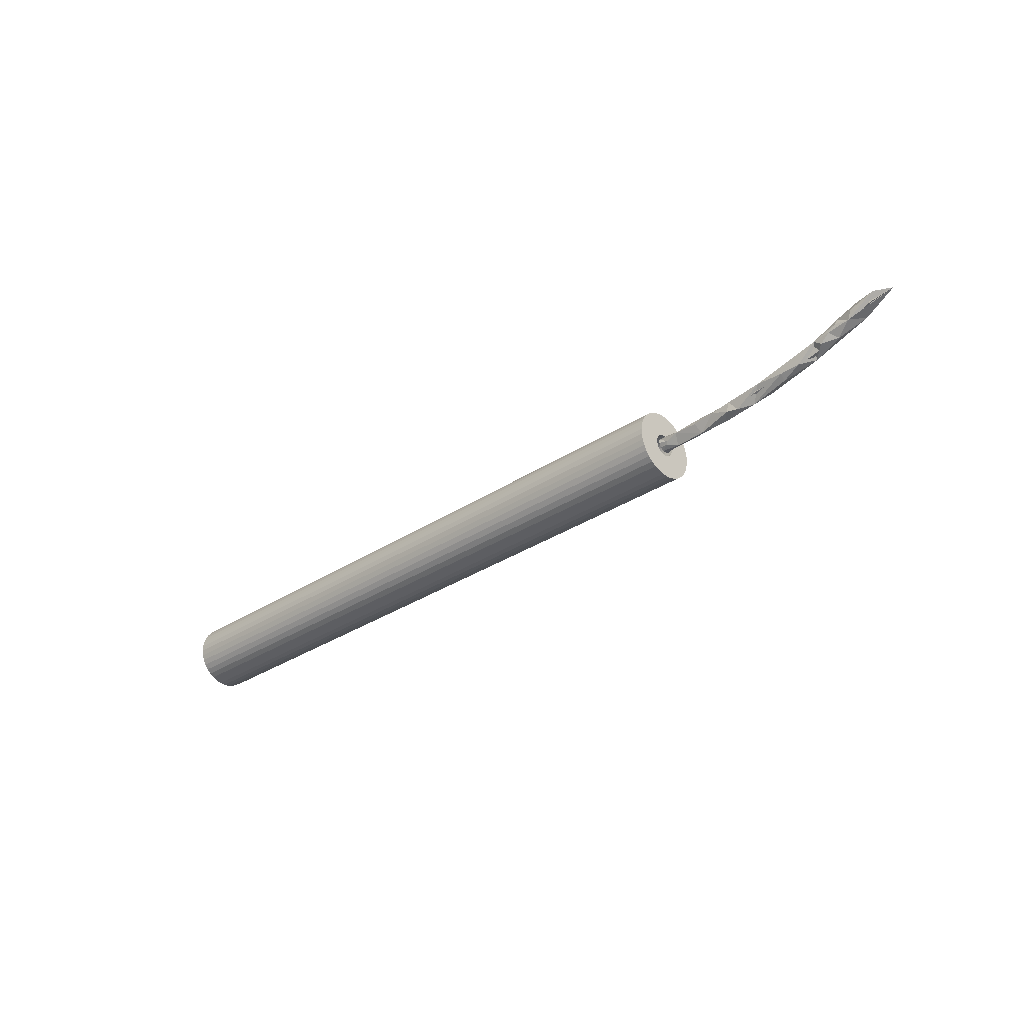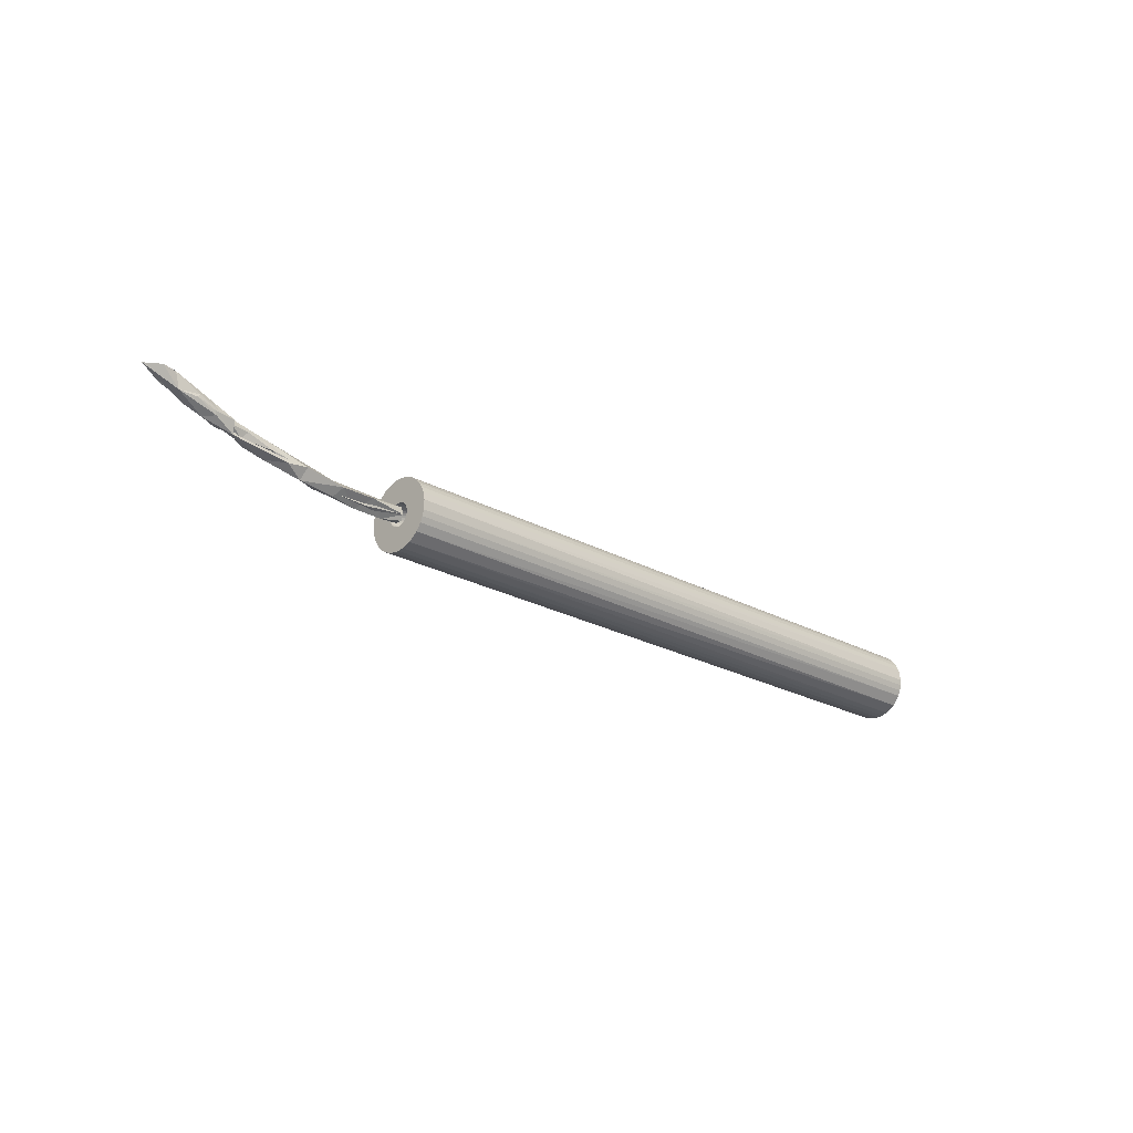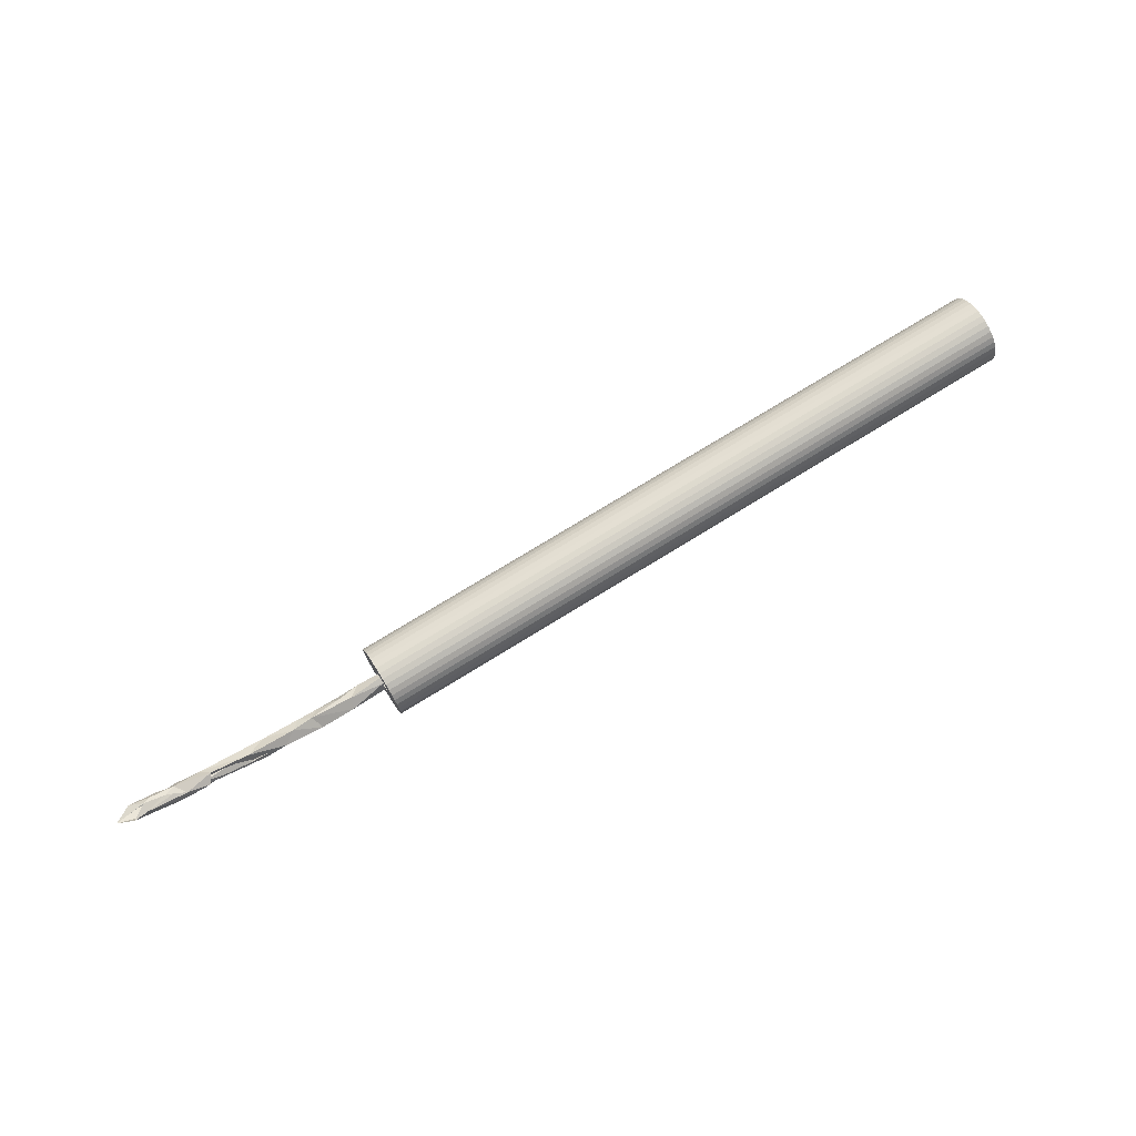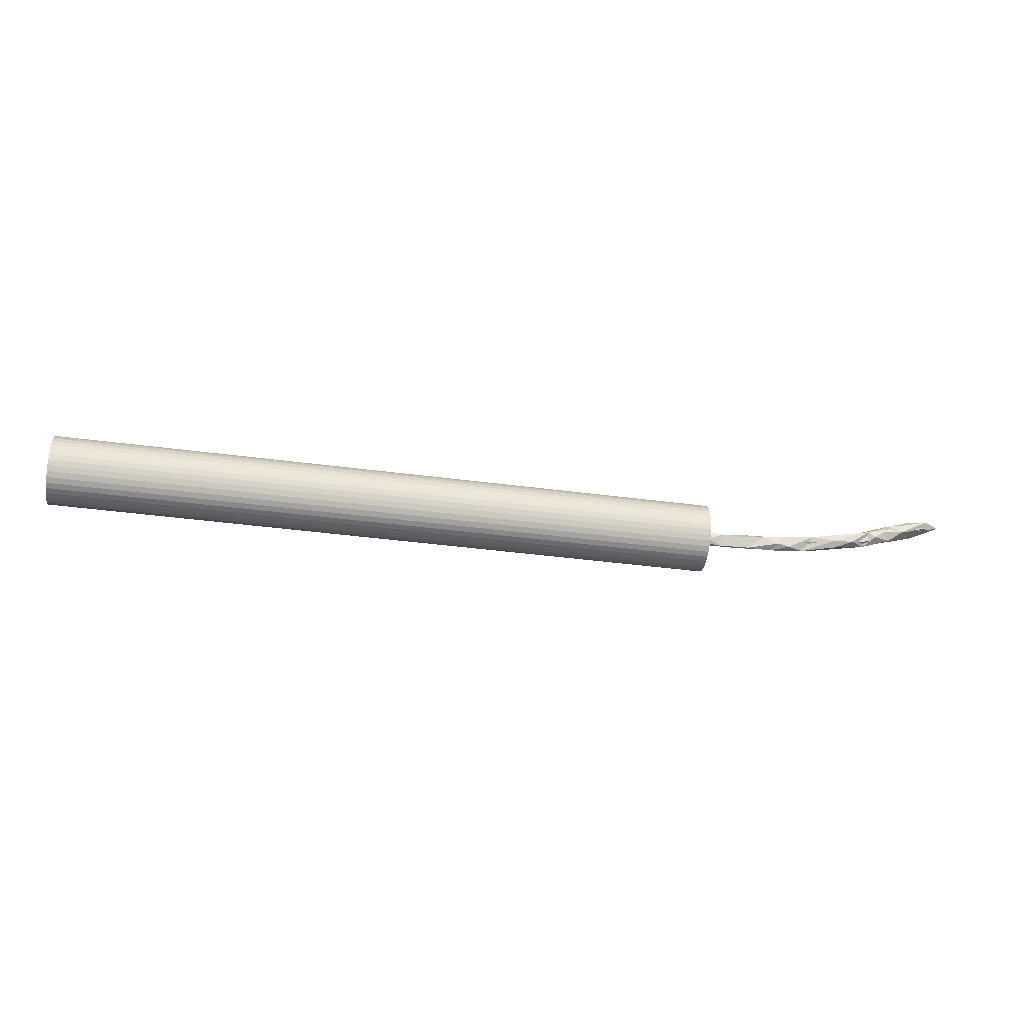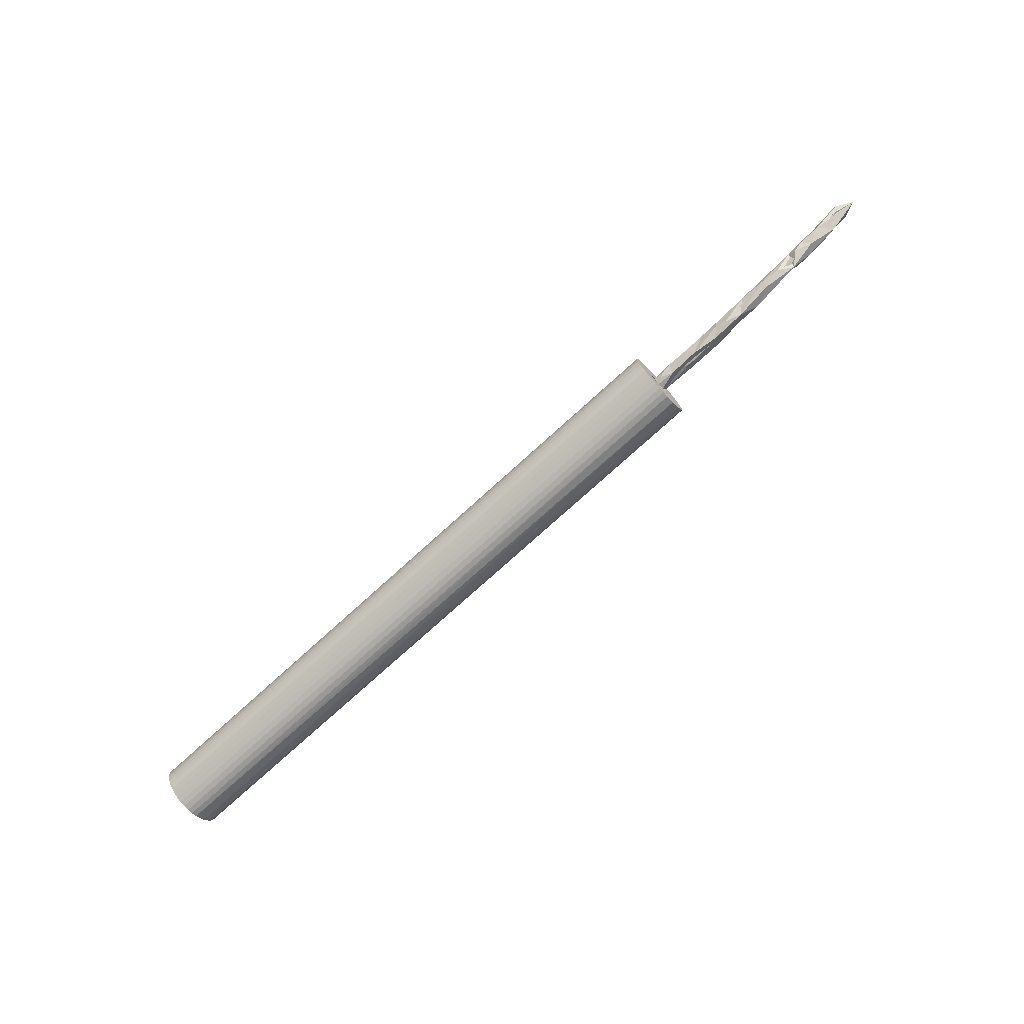
<metadata>
{"format":"obj","ext":"obj","renderer":"f3d","projection":"perspective","resolution":1024,"background":"white","views":[{"elev":-31.3,"azim":-136.8,"up":"+Y"},{"elev":-22.4,"azim":-43.9,"up":"+Y"},{"elev":72.8,"azim":-31.9,"up":"+Y"},{"elev":-41.3,"azim":170.9,"up":"+Y"},{"elev":-74.5,"azim":-137.6,"up":"+Y"}]}
</metadata>
<code>
g
v 1.199 2.517 2.547
v 1.199 2.552 2.646
v 1.199 2.524 2.544
v 1.199 2.576 2.635
v 1.199 2.531 2.539
v 1.199 2.597 2.621
v 1.199 2.538 2.533
v 1.199 2.616 2.602
v 1.199 2.543 2.526
v 1.199 2.632 2.581
v 1.199 2.546 2.519
v 1.199 2.644 2.558
v 1.199 2.549 2.511
v 1.199 2.652 2.533
v 1.199 2.55 2.502
v 1.199 2.655 2.507
v 1.199 2.55 2.494
v 1.199 2.654 2.48
v 1.199 2.548 2.485
v 1.199 2.648 2.455
v 1.199 2.545 2.477
v 1.199 2.638 2.43
v 1.199 2.54 2.47
v 1.199 2.625 2.408
v 1.199 2.535 2.464
v 1.199 2.607 2.388
v 1.199 2.528 2.459
v 1.199 2.587 2.372
v 1.199 2.521 2.454
v 1.199 2.564 2.359
v 1.199 2.513 2.452
v 1.199 2.539 2.35
v 1.199 2.504 2.45
v 1.199 2.513 2.346
v 1.199 2.496 2.45
v 1.199 2.487 2.346
v 1.199 2.487 2.452
v 1.199 2.461 2.35
v 1.199 2.479 2.454
v 1.199 2.436 2.359
v 1.199 2.472 2.459
v 1.199 2.413 2.372
v 1.199 2.465 2.464
v 1.199 2.393 2.388
v 1.199 2.46 2.47
v 1.199 2.375 2.408
v 1.199 2.455 2.477
v 1.199 2.362 2.43
v 1.199 2.452 2.485
v 1.199 2.352 2.455
v 1.199 2.45 2.494
v 1.199 2.346 2.48
v 1.199 2.45 2.502
v 1.199 2.345 2.507
v 1.199 2.451 2.511
v 1.199 2.348 2.533
v 1.199 2.454 2.519
v 1.199 2.363 2.573
v 1.199 2.462 2.533
v 1.199 2.394 2.614
v 1.199 2.476 2.544
v 1.199 2.424 2.635
v 1.199 2.483 2.547
v 1.199 2.448 2.646
v 1.199 2.492 2.549
v 1.199 2.474 2.653
v 1.199 2.5 2.55
v 1.199 2.516 2.655
v 4.199 2.552 2.646
v 4.199 2.576 2.635
v 4.199 2.597 2.621
v 4.199 2.616 2.602
v 4.199 2.632 2.581
v 4.199 2.644 2.558
v 4.199 2.652 2.533
v 4.199 2.655 2.507
v 4.199 2.654 2.48
v 4.199 2.648 2.455
v 4.199 2.638 2.43
v 4.199 2.625 2.408
v 4.199 2.607 2.388
v 4.199 2.587 2.372
v 4.199 2.564 2.359
v 4.199 2.539 2.35
v 4.199 2.513 2.346
v 4.199 2.487 2.346
v 4.199 2.461 2.35
v 4.199 2.436 2.359
v 4.199 2.413 2.372
v 4.199 2.393 2.388
v 4.199 2.375 2.408
v 4.199 2.362 2.43
v 4.199 2.352 2.455
v 4.199 2.346 2.48
v 4.199 2.345 2.507
v 4.199 2.348 2.533
v 4.199 2.356 2.558
v 4.199 2.384 2.602
v 4.199 2.424 2.635
v 4.199 2.448 2.646
v 4.199 2.474 2.653
v 4.199 2.5 2.655
v 4.199 2.5 2.55
v 4.199 2.508 2.549
v 4.199 2.524 2.544
v 4.199 2.531 2.539
v 4.199 2.538 2.533
v 4.199 2.543 2.526
v 4.199 2.546 2.519
v 4.199 2.549 2.511
v 4.199 2.55 2.502
v 4.199 2.55 2.494
v 4.199 2.548 2.485
v 4.199 2.545 2.477
v 4.199 2.54 2.47
v 4.199 2.535 2.464
v 4.199 2.528 2.459
v 4.199 2.521 2.454
v 4.199 2.513 2.452
v 4.199 2.504 2.45
v 4.199 2.496 2.45
v 4.199 2.487 2.452
v 4.199 2.479 2.454
v 4.199 2.472 2.459
v 4.199 2.465 2.464
v 4.199 2.46 2.47
v 4.199 2.455 2.477
v 4.199 2.452 2.485
v 4.199 2.45 2.494
v 4.199 2.45 2.502
v 4.199 2.451 2.511
v 4.199 2.454 2.519
v 4.199 2.457 2.526
v 4.199 2.469 2.539
v 4.199 2.483 2.547
v 4.199 2.492 2.549
v 0.08109 2.733 2.534
v 0.08525 2.723 2.465
v 0.3964 2.619 2.535
v 0.3144 2.629 2.535
v 0.3194 2.613 2.531
v 0.4065 2.569 2.516
v 0.2797 2.606 2.496
v 0.3089 2.63 2.465
v 0.3219 2.635 2.465
v 0.3249 2.641 2.466
v 0.2709 2.686 2.481
v 0.3222 2.636 2.535
v 0.3516 2.599 2.47
v 0.4201 2.638 2.498
v 0.4701 2.558 2.476
v 0.3836 2.623 2.467
v 0.5554 2.547 2.467
v 0.5569 2.527 2.493
v 0.7205 2.492 2.504
v 0.5802 2.599 2.505
v 0.6441 2.528 2.533
v 0.6701 2.551 2.464
v 0.7904 2.489 2.48
v 0.7862 2.56 2.501
v 0.7317 2.539 2.535
v 0.8759 2.474 2.504
v 0.838 2.493 2.47
v 0.825 2.532 2.466
v 0.8973 2.507 2.541
v 0.9111 2.517 2.464
v 1.013 2.53 2.479
v 0.875 2.547 2.492
v 1.043 2.507 2.541
v 1.005 2.505 2.463
v 1.057 2.536 2.502
v 1.105 2.505 2.461
v 1.198 2.468 2.518
v 1.199 2.467 2.489
v 1.119 2.461 2.491
v 1.168 2.477 2.474
v 1.156 2.488 2.466
v 1.199 2.48 2.475
v 1.199 2.514 2.467
v 1.199 2.498 2.464
v 1.199 2.537 2.491
v 1.198 2.526 2.516
v 0.1733 2.719 2.479
v 0.197 2.689 2.466
v 0.01252 2.725 2.504
v 0.1589 2.662 2.526
v 0.1405 2.728 2.527
v 0.2237 2.705 2.499
v 0.2744 2.655 2.465
v 0.2122 2.648 2.468
v 0.26 2.631 2.529
v 0.2799 2.634 2.533
v 0.2634 2.648 2.535
v 0.2318 2.656 2.535
v 0.2457 2.67 2.534
v 0.3052 2.664 2.526
v 0.2609 2.689 2.508
v 0.9877 2.464 2.489
v 0.1064 2.688 2.477
v 0.1038 2.71 2.528
v 0.1432 2.737 2.493
v 0.1593 2.709 2.479
v 0.2515 2.641 2.479
v 0.2339 2.688 2.514
v 0.2615 2.631 2.519
v 0.3234 2.652 2.518
v 0.3247 2.647 2.476
v 0.3895 2.603 2.528
v 0.398 2.626 2.516
v 0.4009 2.628 2.512
v 0.3766 2.586 2.49
v 0.4658 2.596 2.525
v 0.4873 2.587 2.474
v 0.4427 2.569 2.513
v 0.5286 2.599 2.498
v 0.6601 2.562 2.483
v 0.5496 2.553 2.477
v 0.5442 2.544 2.481
v 0.5779 2.559 2.527
v 0.7378 2.556 2.509
v 0.7026 2.525 2.475
v 0.7015 2.508 2.511
v 0.6754 2.545 2.527
v 0.7972 2.54 2.482
v 0.7617 2.503 2.484
v 0.8007 2.522 2.527
v 0.884 2.522 2.505
v 0.8336 2.519 2.475
v 0.7949 2.508 2.477
v 0.8791 2.485 2.514
v 0.9483 2.531 2.512
v 0.8943 2.51 2.473
v 0.9008 2.483 2.494
v 0.9781 2.48 2.486
v 1.029 2.479 2.516
v 1.047 2.528 2.5
v 1.15 2.487 2.477
v 1.022 2.487 2.478
v 1.066 2.505 2.526
v 1.112 2.516 2.477
v 1.146 2.482 2.481
v 1.198 2.513 2.474
v 1.199 2.476 2.495
v 1.104 2.473 2.497
v 1.196 2.489 2.533
f 1 2 3
f 3 2 4
f 3 4 5
f 5 4 6
f 5 6 7
f 7 6 8
f 7 8 9
f 9 8 10
f 9 10 11
f 11 10 12
f 11 12 13
f 13 12 14
f 13 14 15
f 15 14 16
f 15 16 17
f 17 16 18
f 17 18 19
f 19 18 20
f 19 20 21
f 21 20 22
f 21 22 23
f 23 22 24
f 23 24 25
f 25 24 26
f 25 26 27
f 27 26 28
f 27 28 29
f 29 28 30
f 29 30 31
f 31 30 32
f 31 32 33
f 33 32 34
f 33 34 35
f 35 34 36
f 35 36 37
f 37 36 38
f 37 38 39
f 39 38 40
f 39 40 41
f 41 40 42
f 41 42 43
f 43 42 44
f 43 44 45
f 45 44 46
f 45 46 47
f 47 46 48
f 47 48 49
f 49 48 50
f 49 50 51
f 51 50 52
f 51 52 53
f 53 52 54
f 53 54 55
f 55 54 56
f 55 56 57
f 57 56 58
f 57 58 59
f 59 58 60
f 59 60 61
f 61 60 62
f 61 62 63
f 63 62 64
f 63 64 65
f 65 64 66
f 65 66 67
f 67 66 68
f 67 68 1
f 1 68 2
f 68 69 2
f 2 69 70
f 2 70 4
f 4 70 71
f 4 71 6
f 6 71 72
f 6 72 8
f 8 72 73
f 8 73 10
f 10 73 74
f 10 74 12
f 12 74 75
f 12 75 14
f 14 75 76
f 14 76 16
f 16 76 77
f 16 77 18
f 18 77 78
f 18 78 20
f 20 78 79
f 20 79 22
f 22 79 80
f 22 80 24
f 24 80 81
f 24 81 26
f 26 81 82
f 26 82 28
f 28 82 83
f 28 83 30
f 30 83 84
f 30 84 32
f 32 84 85
f 32 85 34
f 34 85 86
f 34 86 36
f 36 86 87
f 36 87 38
f 38 87 88
f 38 88 40
f 40 88 89
f 40 89 42
f 42 89 90
f 42 90 44
f 44 90 91
f 44 91 46
f 46 91 92
f 46 92 48
f 48 92 93
f 48 93 50
f 50 93 94
f 50 94 52
f 52 94 95
f 52 95 54
f 54 95 96
f 54 96 56
f 56 96 97
f 56 97 58
f 58 97 98
f 58 98 60
f 60 98 99
f 60 99 62
f 62 99 100
f 62 100 64
f 64 100 101
f 64 101 66
f 66 101 102
f 66 102 68
f 68 102 69
f 103 67 104
f 104 67 1
f 104 1 105
f 105 1 3
f 105 3 106
f 106 3 5
f 106 5 107
f 107 5 7
f 107 7 108
f 108 7 9
f 108 9 109
f 109 9 11
f 109 11 110
f 110 11 13
f 110 13 111
f 111 13 15
f 111 15 112
f 112 15 17
f 112 17 113
f 113 17 19
f 113 19 114
f 114 19 21
f 114 21 115
f 115 21 23
f 115 23 116
f 116 23 25
f 116 25 117
f 117 25 27
f 117 27 118
f 118 27 29
f 118 29 119
f 119 29 31
f 119 31 120
f 120 31 33
f 120 33 121
f 121 33 35
f 121 35 122
f 122 35 37
f 122 37 123
f 123 37 39
f 123 39 124
f 124 39 41
f 124 41 125
f 125 41 43
f 125 43 126
f 126 43 45
f 126 45 127
f 127 45 47
f 127 47 128
f 128 47 49
f 128 49 129
f 129 49 51
f 129 51 130
f 130 51 53
f 130 53 131
f 131 53 55
f 131 55 132
f 132 55 57
f 132 57 133
f 133 57 59
f 133 59 134
f 134 59 61
f 134 61 135
f 135 61 63
f 135 63 136
f 136 63 65
f 136 65 103
f 103 65 67
f 186 137 185
f 190 185 138
f 139 140 142
f 142 140 141
f 142 141 143
f 142 143 149
f 149 143 144
f 149 144 152
f 152 144 145
f 152 145 146
f 152 146 147
f 152 147 150
f 150 147 196
f 150 196 139
f 139 196 148
f 139 148 140
f 152 150 156
f 153 151 152
f 155 154 153
f 155 153 158
f 155 157 154
f 161 157 155
f 158 156 160
f 160 156 161
f 159 158 164
f 164 158 160
f 162 159 163
f 163 164 166
f 166 164 168
f 168 160 165
f 169 165 198
f 198 166 170
f 170 166 167
f 167 166 168
f 172 198 170
f 172 170 167
f 175 245 169
f 175 198 172
f 174 175 176
f 174 176 178
f 178 176 177
f 178 177 180
f 180 177 179
f 183 184 138
f 138 184 190
f 186 187 137
f 137 187 201
f 201 188 183
f 201 183 138
f 190 186 185
f 147 189 190
f 190 143 186
f 186 143 191
f 186 191 194
f 194 191 192
f 194 192 193
f 194 193 195
f 196 147 197
f 197 147 188
f 188 147 183
f 183 147 184
f 184 147 190
f 186 194 195
f 186 195 187
f 187 195 196
f 187 196 197
f 187 197 188
f 187 188 201
f 193 148 195
f 195 148 196
f 147 146 189
f 189 146 145
f 189 145 144
f 189 144 190
f 190 144 143
f 191 143 141
f 191 141 192
f 192 141 140
f 192 140 193
f 193 140 148
f 139 142 150
f 152 142 149
f 150 142 156
f 152 151 142
f 152 156 158
f 152 158 153
f 151 153 154
f 151 154 142
f 142 157 156
f 142 154 157
f 157 161 156
f 158 159 155
f 161 165 160
f 160 168 164
f 164 163 159
f 159 162 155
f 155 162 165
f 155 165 161
f 165 169 168
f 163 166 198
f 163 198 162
f 162 198 165
f 168 169 171
f 168 171 167
f 167 171 172
f 198 175 169
f 169 245 182
f 169 182 171
f 171 182 181
f 171 181 172
f 172 181 179
f 172 179 177
f 172 177 175
f 175 177 176
f 175 174 173
f 175 173 245
f 199 201 185
f 202 201 199
f 205 200 204
f 204 200 201
f 204 201 202
f 205 199 200
f 206 205 204
f 206 204 207
f 214 211 208
f 214 208 212
f 212 208 209
f 212 209 210
f 212 210 215
f 215 210 207
f 218 211 214
f 218 214 219
f 219 214 212
f 219 215 216
f 216 215 213
f 216 213 217
f 216 217 218
f 223 219 216
f 222 218 219
f 225 221 222
f 222 223 226
f 226 220 227
f 227 220 224
f 224 220 216
f 227 224 229
f 229 225 230
f 230 225 222
f 232 227 228
f 232 228 229
f 232 229 230
f 227 230 226
f 231 230 227
f 234 232 233
f 234 233 235
f 235 233 230
f 239 235 231
f 239 236 182
f 182 236 240
f 237 240 238
f 237 238 244
f 244 238 234
f 244 234 235
f 244 235 245
f 245 235 239
f 241 178 242
f 240 242 182
f 178 241 243
f 245 243 244
f 185 137 200
f 185 200 199
f 199 203 202
f 201 200 137
f 199 205 203
f 203 207 202
f 202 207 204
f 206 208 205
f 205 208 211
f 205 211 203
f 203 211 207
f 207 211 218
f 206 207 210
f 206 210 209
f 206 209 208
f 218 213 207
f 207 213 215
f 218 217 213
f 215 219 212
f 219 223 222
f 218 222 221
f 218 221 216
f 216 220 223
f 221 225 229
f 221 229 224
f 221 224 216
f 223 220 226
f 222 226 230
f 229 228 227
f 230 233 232
f 232 231 227
f 231 235 230
f 234 238 232
f 232 238 240
f 232 240 236
f 232 236 231
f 231 236 239
f 244 243 241
f 244 241 237
f 237 241 242
f 237 242 240
f 182 245 239
f 245 174 243
f 243 174 178
f 174 245 173
f 242 179 181
f 178 180 242
f 242 180 179
f 242 181 182
f 138 185 201

</code>
